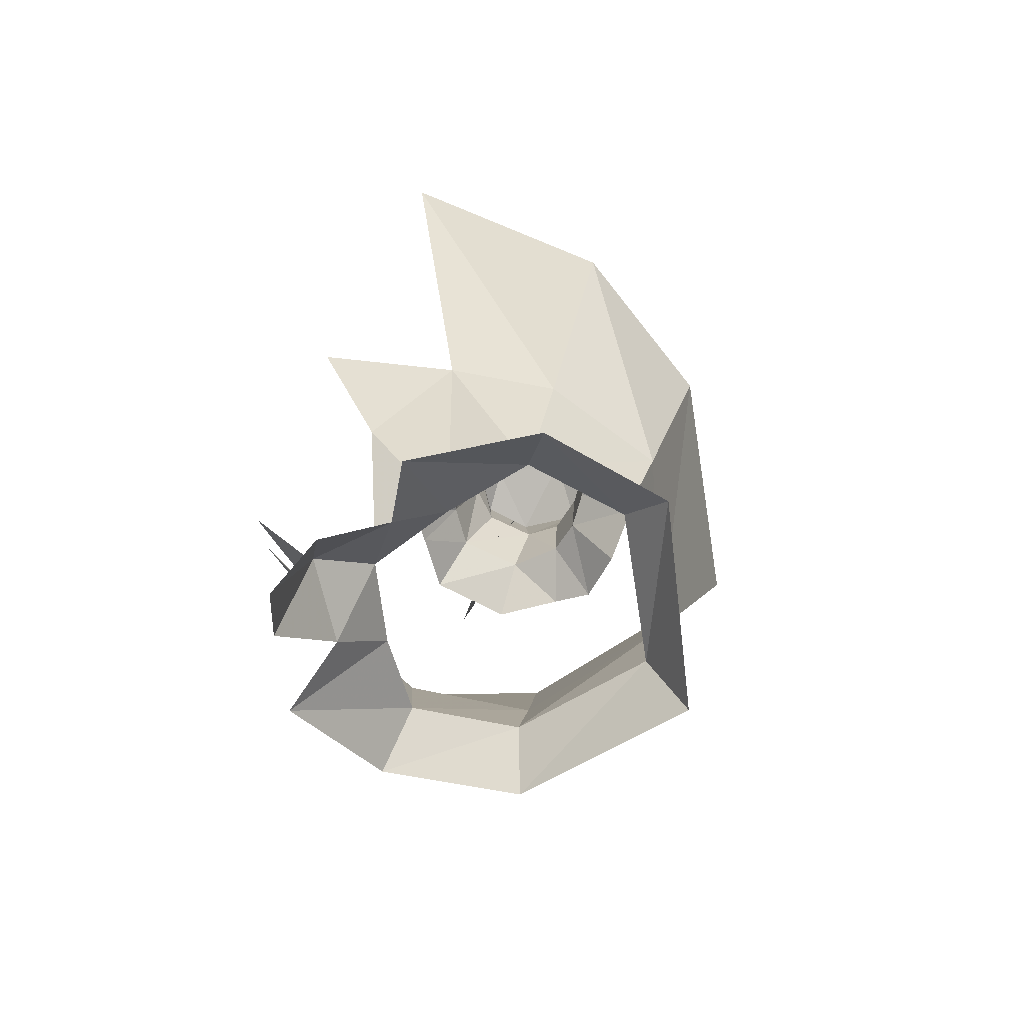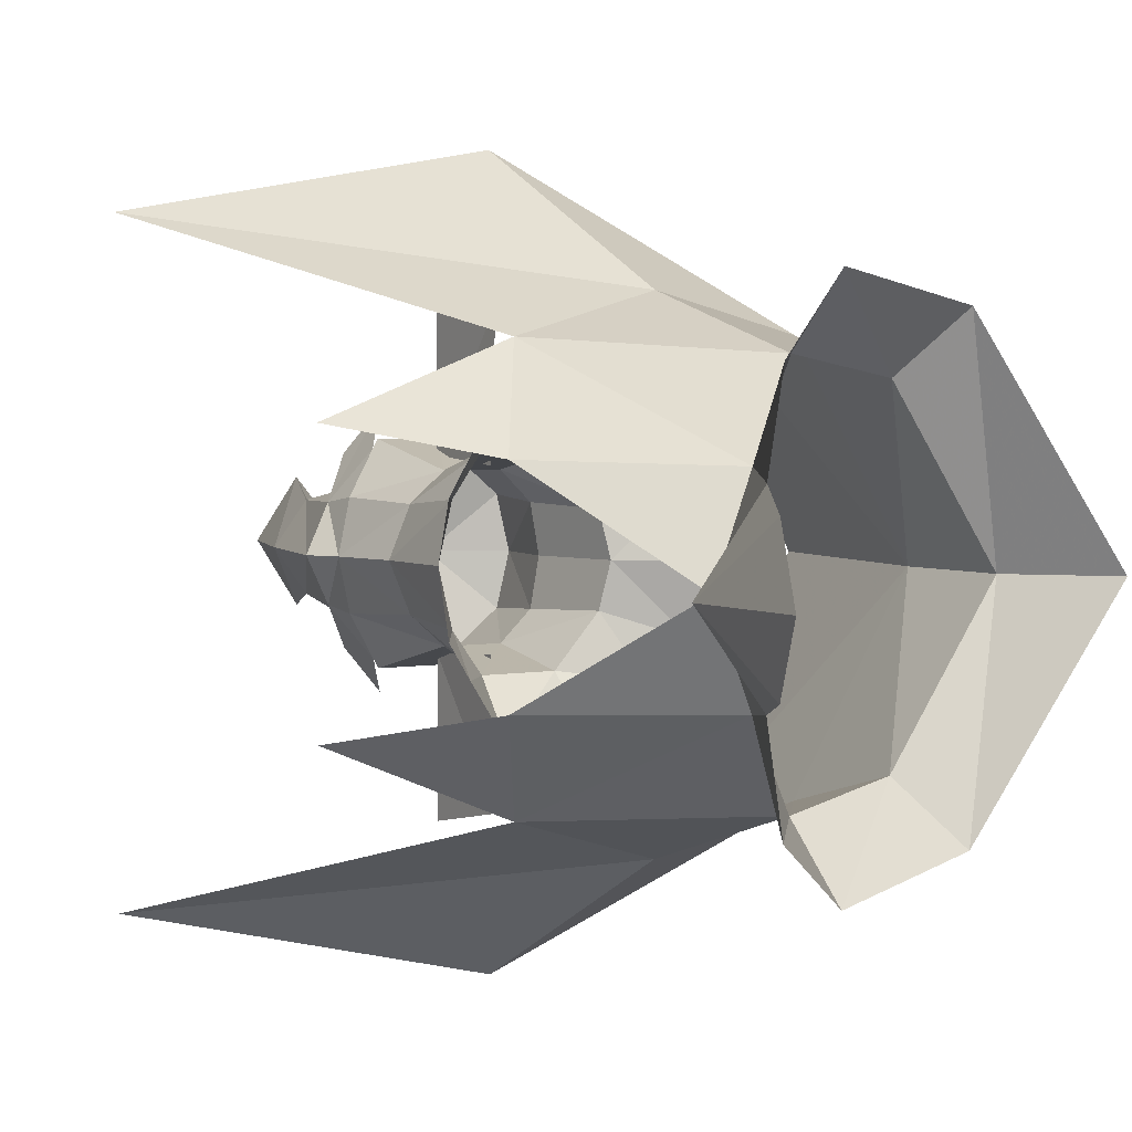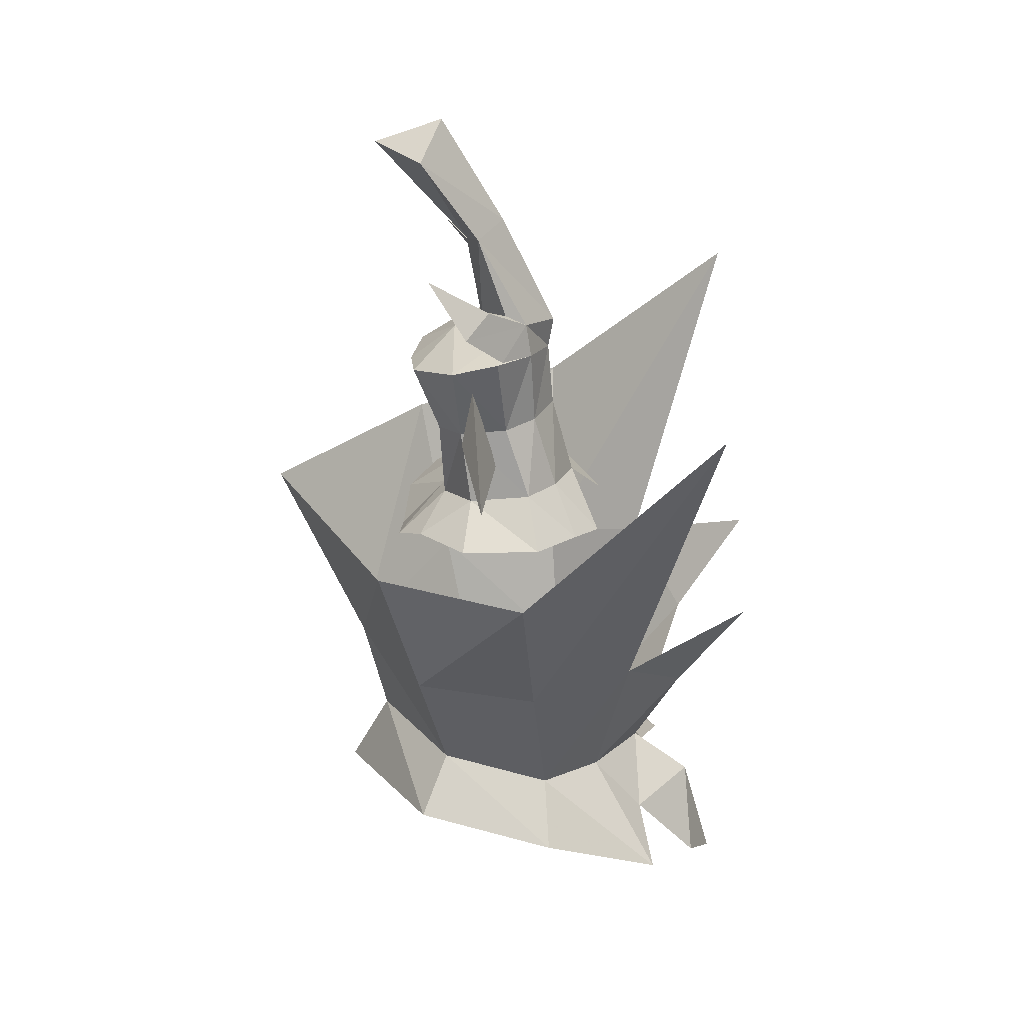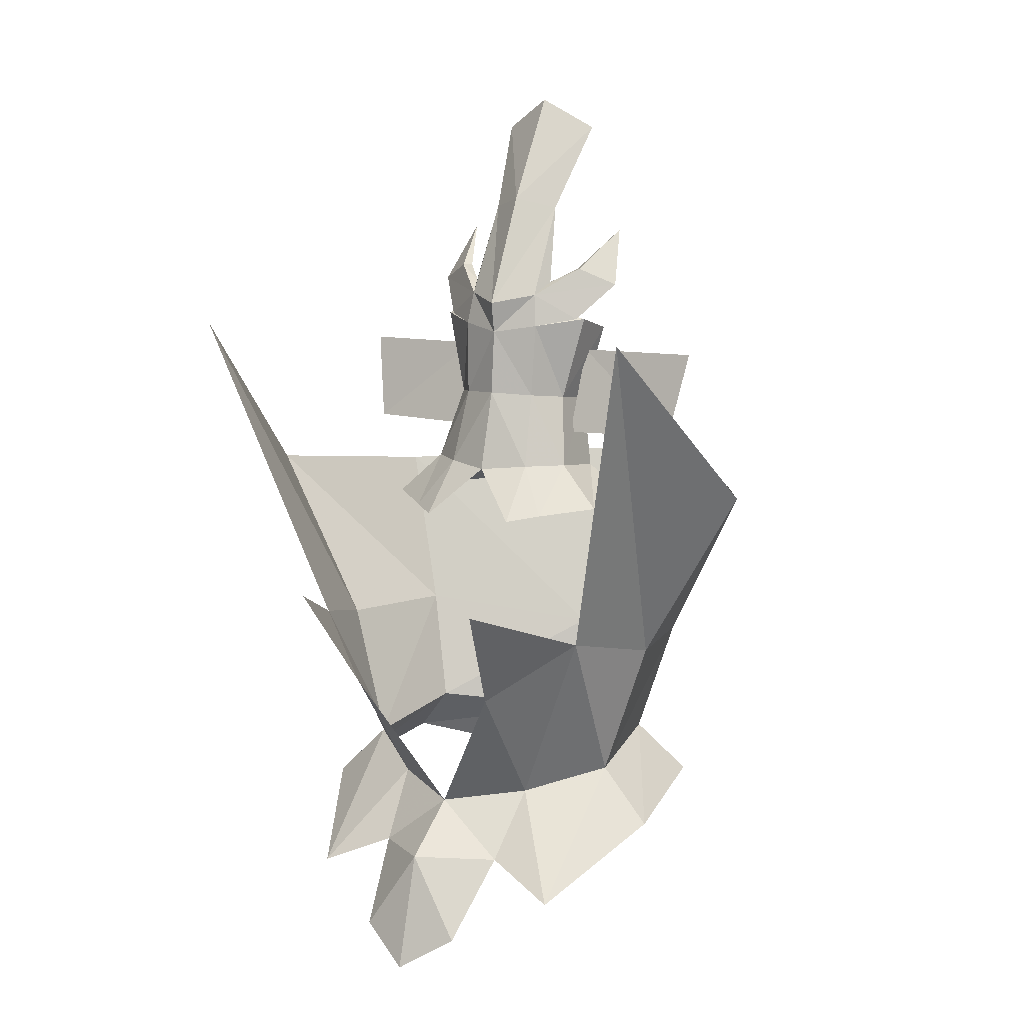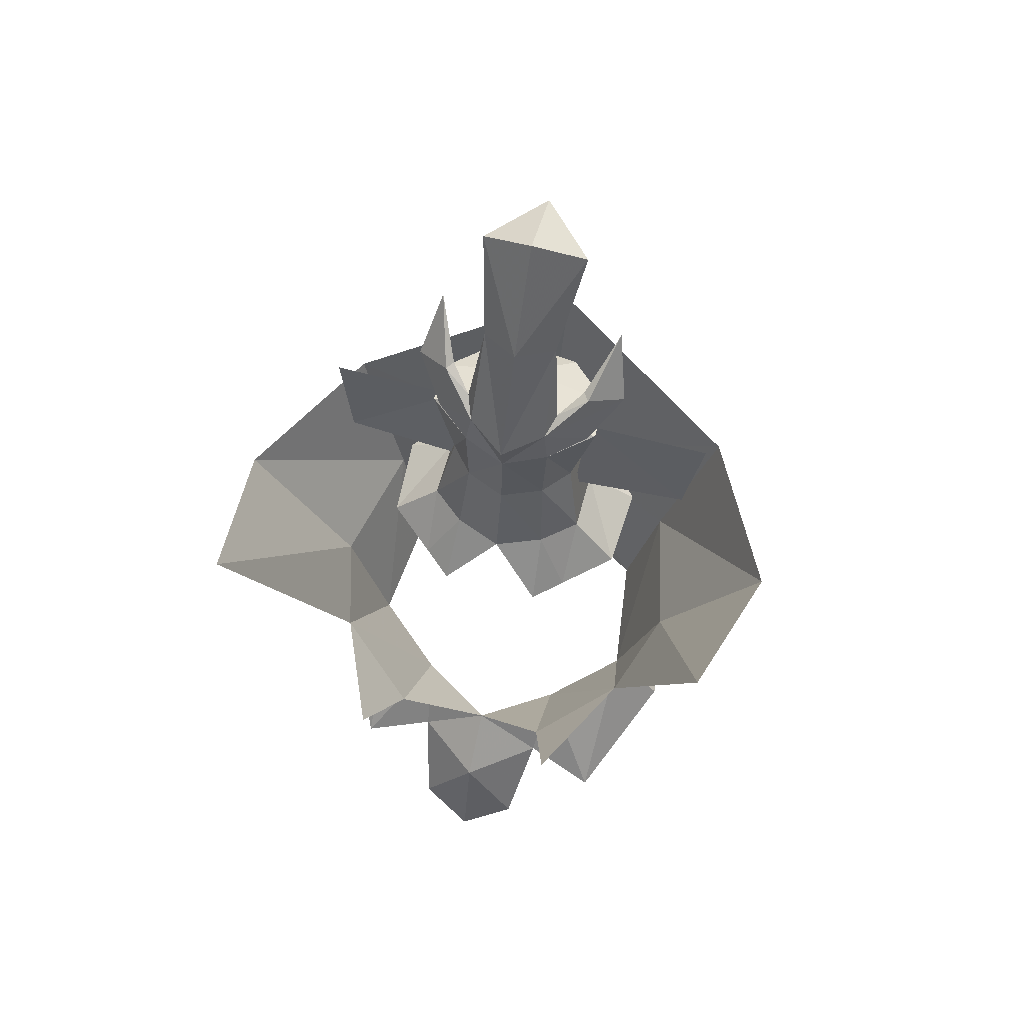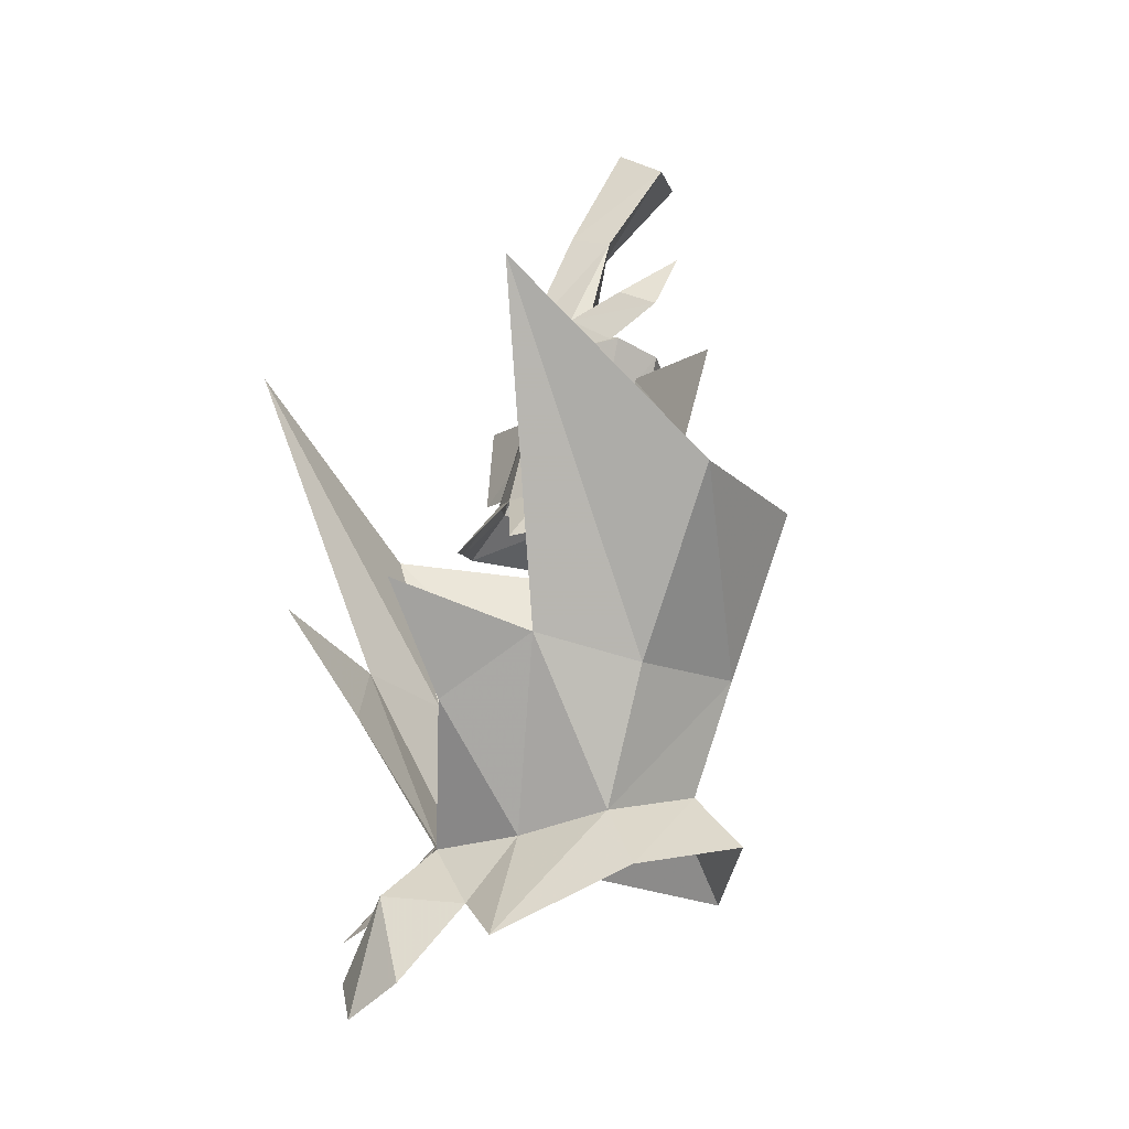
<metadata>
{"format":"obj","ext":"obj","renderer":"f3d","projection":"perspective","resolution":1024,"background":"white","views":[{"elev":-68.8,"azim":156.0,"up":"+Z"},{"elev":3.1,"azim":138.2,"up":"+Y"},{"elev":29.0,"azim":4.0,"up":"+Z"},{"elev":10.6,"azim":120.1,"up":"+Z"},{"elev":66.0,"azim":104.7,"up":"+Z"},{"elev":-11.3,"azim":146.7,"up":"+Z"}]}
</metadata>
<code>
g common_helmet_96010
v -0.3194 -1.168 2.038
v -0.6736 -0.9552 3.046
v -1.36 -0.9536 2.96
v -1.199 -1.166 1.935
v -0.2642 -0.6199 3.092
v 0.06538 -0.7005 2.03
v -2.356 -0.8589 1.152
v -1.657 -0.5725 1.78
v -1.719 -0.05475 1.664
v -2.382 -0.05475 0.9044
v 0.4053 -1.139 1.35
v -0.1367 -1.794 1.44
v -1.264 -1.859 1.414
v 0.2918 -0.05475 1.974
v -0.01787 -0.05475 3.127
v 0.7297 -0.7486 1.283
v -0.3194 1.059 2.038
v -1.199 1.057 1.935
v -1.36 0.8441 2.96
v -0.6736 0.8457 3.046
v -0.2642 0.5104 3.092
v 0.06538 0.591 2.03
v -2.356 0.7494 1.152
v -1.657 0.463 1.78
v 0.4053 1.029 1.35
v -0.1367 1.685 1.44
v -1.264 1.749 1.414
v 0.7297 0.6391 1.283
v -1.159 0.9852 3.744
v -0.8213 0.9008 2.484
v -0.9115 2.536 2.508
v -1.16 2.756 3.752
v -1.159 -1.095 3.744
v -1.16 -2.865 3.752
v -0.9115 -2.646 2.508
v -0.8213 -1.01 2.484
v -2.401 2.882 1.558
v -1.923 2.189 -0.7223
v -3.096 -0.05475 -1.124
v -4.325 -0.05475 1.703
v 1.298 2.153 -0.322
v 0.8 1.017 -2.876
v 0.01795 1.992 -2.566
v -0.134 2.593 -0.661
v 2.521 3.408 4.252
v -0.212 4.011 1.794
v -1.568 1.777 -2.308
v -2.752 -0.05475 -2.561
v 2.071 1.065 -1.141
v 1.426 -0.05475 -3.02
v -1.883 2.433 -3.009
v -3.337 -0.05475 -3.644
v 1.783 1.916 -4.225
v 0.13 2.737 -3.315
v 1.537 0.9047 -3.782
v 2.286 -0.05475 -3.671
v -2.401 -2.992 1.558
v -1.923 -2.299 -0.7223
v 1.298 -2.263 -0.322
v -0.134 -2.703 -0.661
v 0.01795 -2.102 -2.566
v 0.8 -1.126 -2.876
v 2.521 -3.517 4.252
v -0.212 -4.12 1.794
v -1.568 -1.887 -2.308
v 2.071 -1.174 -1.141
v -1.883 -2.542 -3.009
v 0.13 -2.847 -3.315
v 1.783 -2.025 -4.225
v 1.537 -1.014 -3.782
v -1.719 -0.6098 2.903
v -1.789 -0.05475 2.851
v -1.97 -1.282 1.394
v -1.719 0.5003 2.903
v -1.97 1.173 1.394
v 3.03 1.382 0.3469
v 2.429 0.6868 -4.813
v 2.729 -0.05475 -5.282
v 3.03 -1.491 0.3469
v 2.429 -0.7963 -4.813
f 1 2 3
f 1 3 4
f 5 2 1
f 5 1 6
f 7 8 9
f 7 9 10
f 11 6 1
f 11 1 12
f 4 13 12
f 4 12 1
f 6 14 15
f 6 15 5
f 16 14 6
f 16 6 11
f 17 18 19
f 17 19 20
f 21 22 17
f 21 17 20
f 23 10 9
f 23 9 24
f 25 26 17
f 25 17 22
f 18 17 26
f 18 26 27
f 22 21 15
f 22 15 14
f 28 25 22
f 28 22 14
f 29 30 31
f 29 31 32
f 33 34 35
f 33 35 36
f 37 38 39
f 37 39 40
f 41 42 43
f 41 43 44
f 45 41 44
f 45 44 46
f 43 47 38
f 43 38 44
f 47 48 39
f 47 39 38
f 38 37 46
f 38 46 44
f 49 50 42
f 49 42 41
f 48 47 51
f 48 51 52
f 43 42 53
f 43 53 54
f 47 43 54
f 47 54 51
f 55 42 50
f 55 50 56
f 57 40 39
f 57 39 58
f 59 60 61
f 59 61 62
f 63 64 60
f 63 60 59
f 61 60 58
f 61 58 65
f 65 58 39
f 65 39 48
f 58 60 64
f 58 64 57
f 66 59 62
f 66 62 50
f 48 52 67
f 48 67 65
f 61 68 69
f 61 69 62
f 65 67 68
f 65 68 61
f 70 56 50
f 70 50 62
f 8 71 72
f 4 73 13
f 3 8 4
f 8 7 73
f 8 73 4
f 8 72 9
f 71 8 3
f 24 72 74
f 18 27 75
f 19 18 24
f 24 75 23
f 24 18 75
f 24 9 72
f 74 19 24
f 41 76 49
f 56 77 55
f 53 42 55
f 56 78 77
f 59 66 79
f 56 70 80
f 69 70 62
f 56 80 78
g common_helmet_96010
v -0.6736 -0.9552 3.046
v -0.7736 -1.263 4.256
v -1.443 -1.253 4.08
v -1.36 -0.9536 2.96
v -2.194 -0.05475 3.794
v -1.789 -0.05475 2.851
v -1.719 -0.6098 2.903
v -2.083 -0.6643 3.866
v -0.3195 -0.6616 4.156
v -0.7736 -1.263 4.256
v -0.6736 -0.9552 3.046
v -0.2642 -0.6199 3.092
v -0.6922 -0.6456 4.452
v -1.094 -0.05476 4.463
v -1.519 -0.05475 4.344
v -1.443 -1.253 4.08
v -0.01787 -0.05475 3.127
v -0.09622 -0.05476 4.058
v -1.902 -0.7833 7.154
v -1.106 -0.5685 5.931
v -0.779 -0.05476 6.072
v -1.666 -0.05476 7.579
v -0.3985 -0.5968 4.623
v -0.02083 -0.05476 4.506
v -0.3985 -0.5968 4.623
v -0.914 -1.098 5.011
v -1.204 -1.572 4.77
v -0.7087 -1.159 4.255
v -0.02083 -0.05476 4.506
v -1.323 -0.05476 5.774
v -1.106 -0.5685 5.931
v -1.902 -0.7833 7.154
v -2.638 -0.05476 7.221
v -1.094 -0.05476 4.463
v -0.695 -0.7109 4.808
v -0.695 -0.7109 4.808
v -0.7087 -1.159 4.255
v -1.204 -1.572 4.77
v -1.038 -1.014 5.01
v -0.914 -1.098 5.011
v -0.3985 -0.5968 4.623
v -0.695 -0.7109 4.808
v -1.038 -1.014 5.01
v -0.6736 0.8457 3.046
v -1.36 0.8441 2.96
v -1.443 1.144 4.08
v -0.7736 1.154 4.256
v -2.083 0.5547 3.866
v -1.719 0.5003 2.903
v -0.3195 0.5521 4.156
v -0.2642 0.5104 3.092
v -0.6736 0.8457 3.046
v -0.7736 1.154 4.256
v -0.6922 0.529 4.411
v -1.443 1.144 4.08
v -1.902 0.6737 7.154
v -1.106 0.459 5.931
v -0.3985 0.4873 4.623
v -0.3985 0.4873 4.623
v -0.7087 1.05 4.255
v -1.204 1.462 4.77
v -0.914 0.9886 5.011
v -1.902 0.6737 7.154
v -1.106 0.459 5.931
v -0.695 0.6014 4.808
v -0.695 0.6014 4.808
v -1.038 0.9046 5.01
v -1.204 1.462 4.77
v -0.7087 1.05 4.255
v -0.914 0.9886 5.011
v -1.038 0.9046 5.01
v -0.695 0.6014 4.808
v -0.3985 0.4873 4.623
v -2.194 -0.05475 3.794
v -2.083 -0.6643 3.866
v -1.76 -1.354 5.578
v -1.106 -0.5685 5.931
v -0.695 -0.7109 4.808
v -0.3985 -0.5968 4.623
v -1.666 -0.05476 7.579
v -1.76 -1.354 5.578
v -1.76 -1.354 5.578
v -0.3195 -0.6616 4.156
v -0.6922 -0.6456 4.452
v -0.3195 -0.6616 4.156
v -0.7736 -1.263 4.256
v -0.3195 -0.6616 4.156
v -2.083 0.5547 3.866
v -1.76 1.245 5.578
v -1.106 0.459 5.931
v -0.3985 0.4873 4.623
v -0.695 0.6014 4.808
v -1.76 1.245 5.578
v -1.76 1.245 5.578
v -0.3195 0.5521 4.156
v -0.3195 0.5521 4.156
v -0.6922 0.529 4.411
v -0.3195 0.5521 4.156
v -0.7736 1.154 4.256
f 81 82 83
f 81 83 84
f 85 86 87
f 85 87 88
f 89 90 91
f 89 91 92
f 93 94 95
f 93 95 96
f 92 97 98
f 92 98 89
f 84 83 88
f 84 88 87
f 99 100 101
f 99 101 102
f 100 103 104
f 100 104 101
f 105 106 107
f 105 107 108
f 98 109 105
f 98 105 89
f 110 111 112
f 110 112 113
f 114 115 111
f 114 111 110
f 116 117 118
f 116 118 119
f 120 121 122
f 120 122 123
f 124 125 126
f 124 126 127
f 85 128 129
f 85 129 86
f 130 131 132
f 130 132 133
f 134 135 95
f 134 95 94
f 131 130 98
f 131 98 97
f 125 129 128
f 125 128 126
f 136 102 101
f 136 101 137
f 137 101 104
f 137 104 138
f 139 140 141
f 139 141 142
f 98 130 139
f 98 139 109
f 110 113 143
f 110 143 144
f 114 110 144
f 114 144 145
f 146 147 148
f 146 148 149
f 150 151 152
f 150 152 153
f 154 155 95
f 95 155 96
f 89 105 108
f 107 106 156
f 157 158 159
f 113 112 160
f 118 161 119
f 123 162 120
f 116 163 117
f 115 164 165
f 164 115 114
f 93 166 167
f 93 96 166
f 154 95 168
f 95 135 168
f 130 140 139
f 141 169 142
f 170 171 172
f 113 160 143
f 148 147 173
f 151 150 174
f 146 149 175
f 145 176 177
f 177 114 145
f 134 178 179
f 134 179 135

</code>
